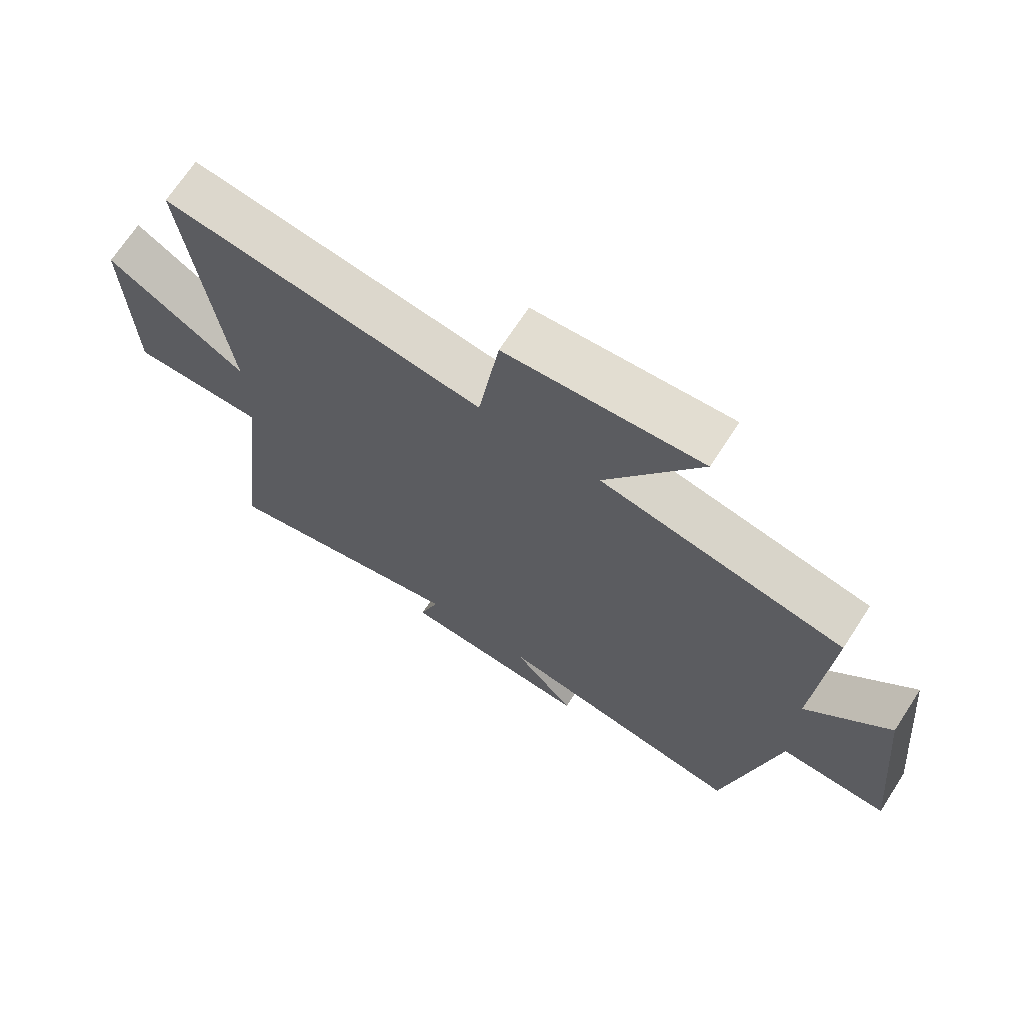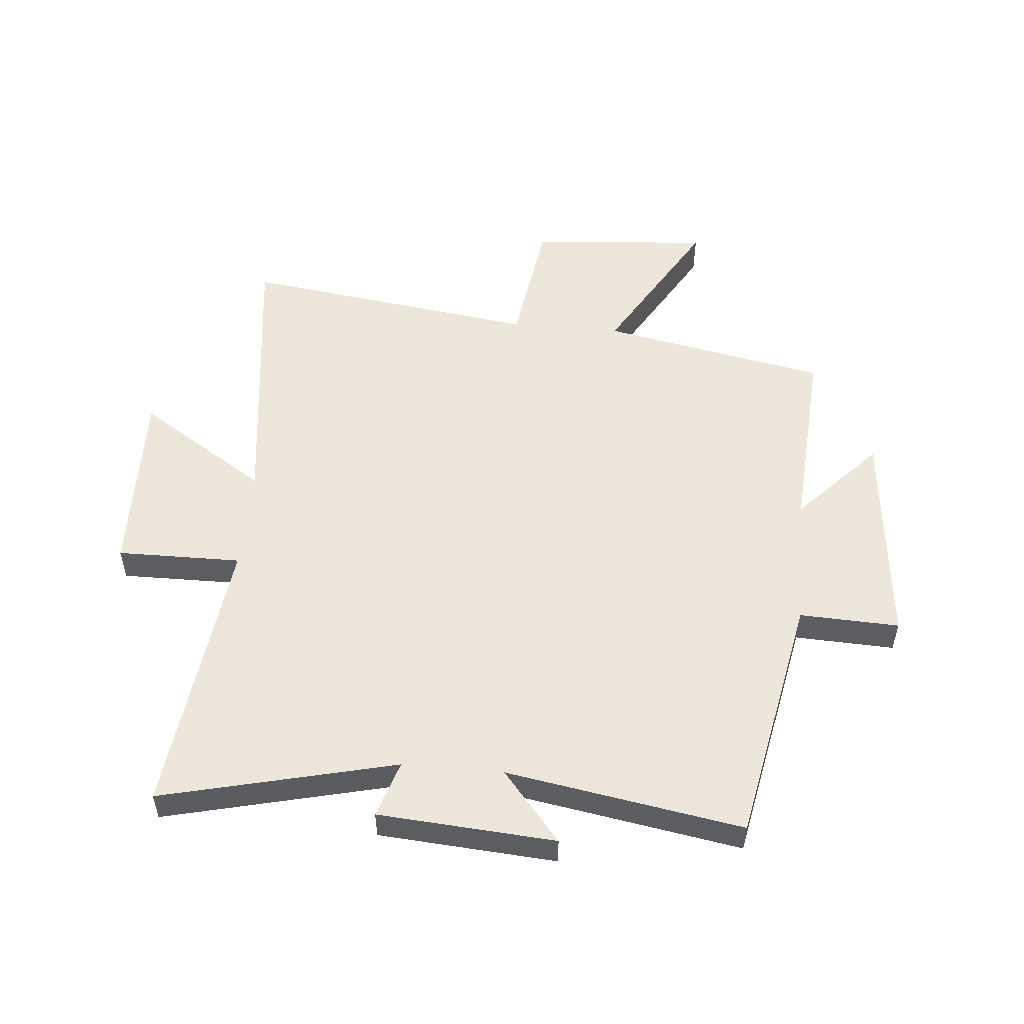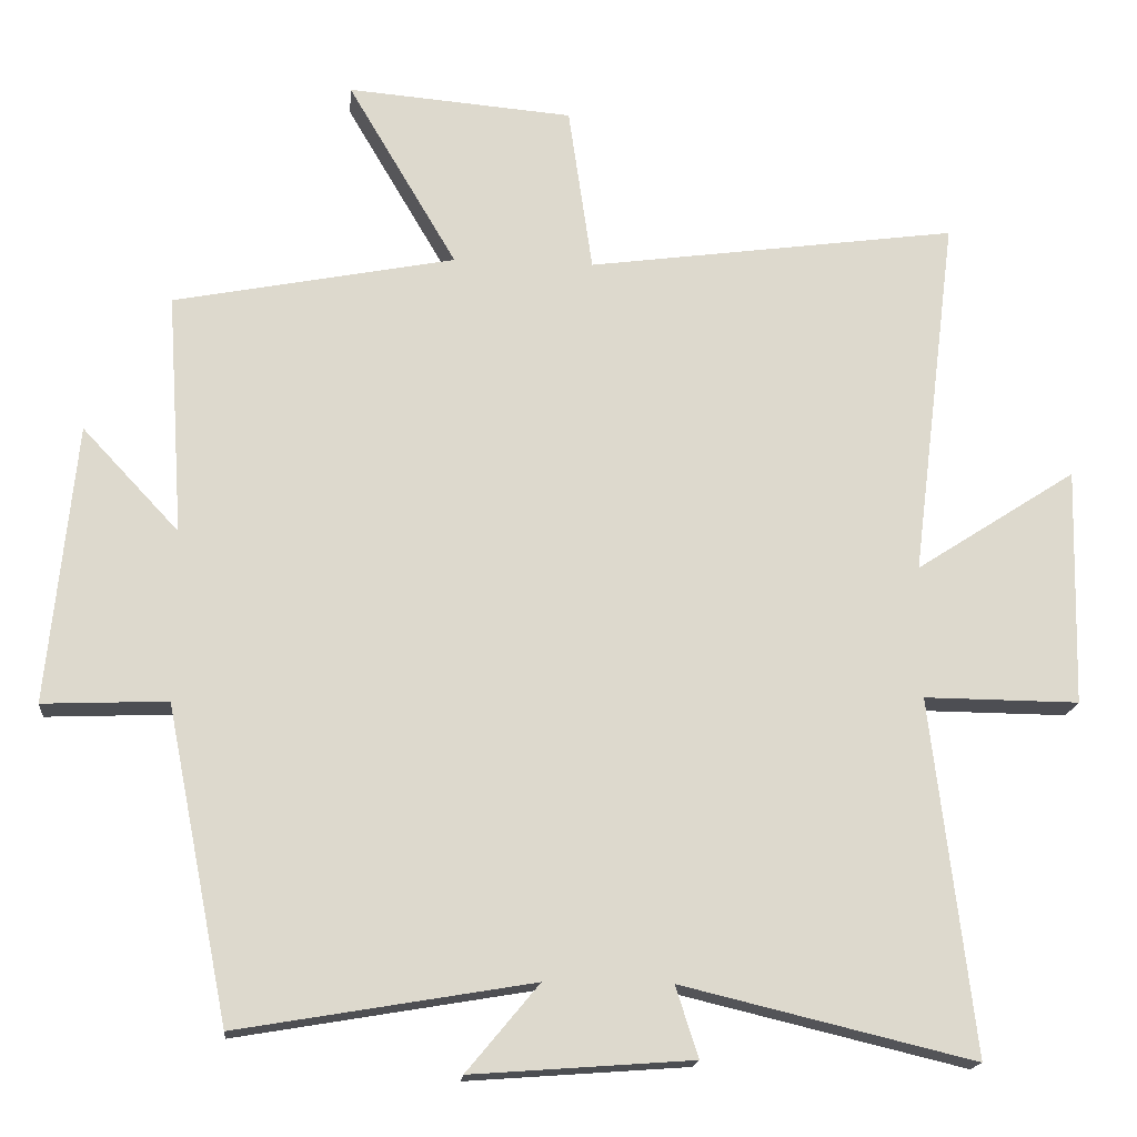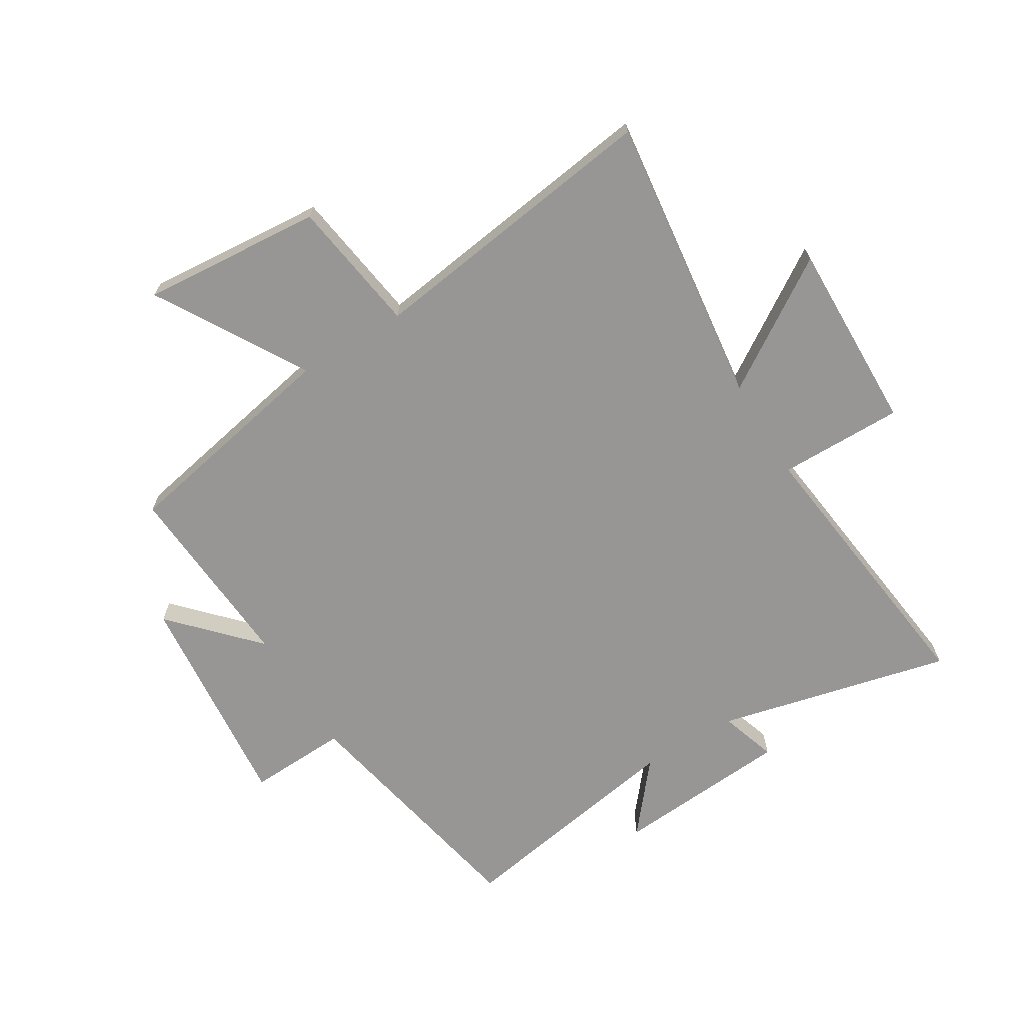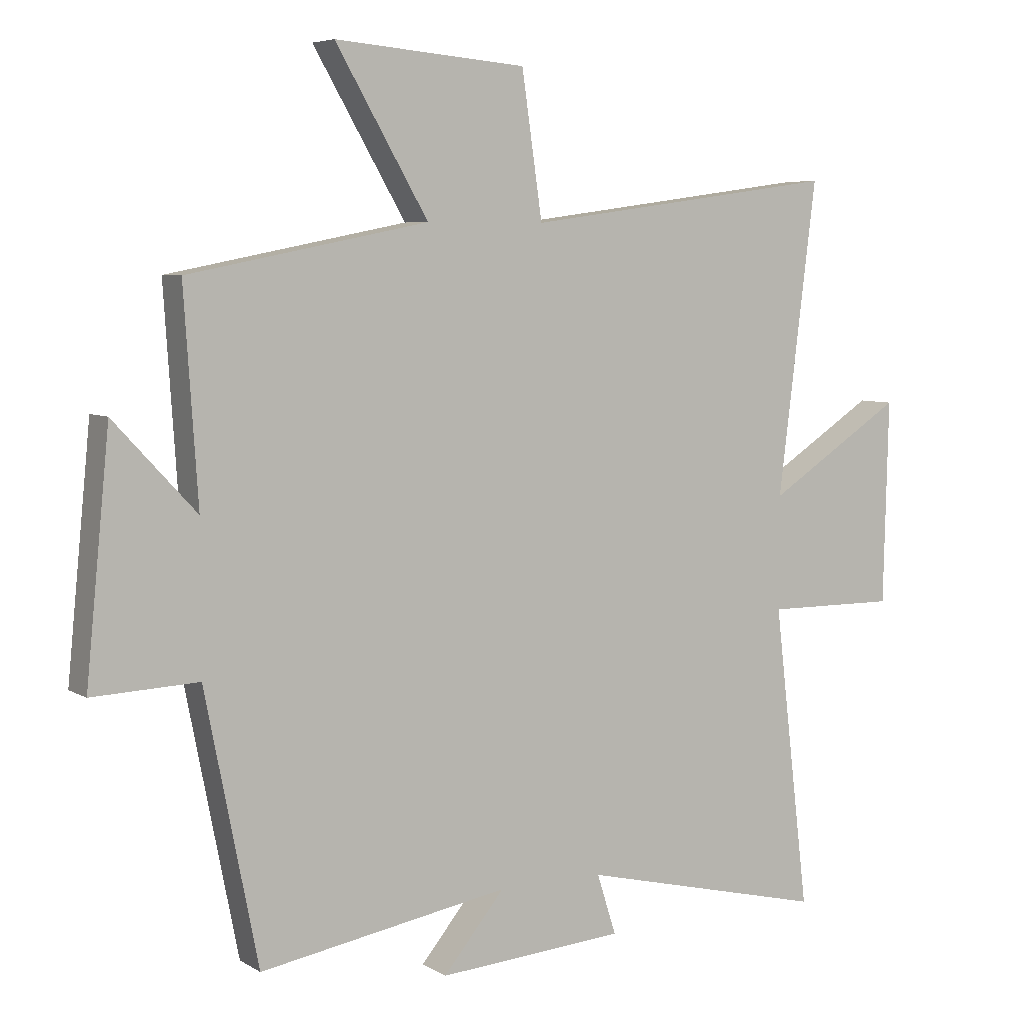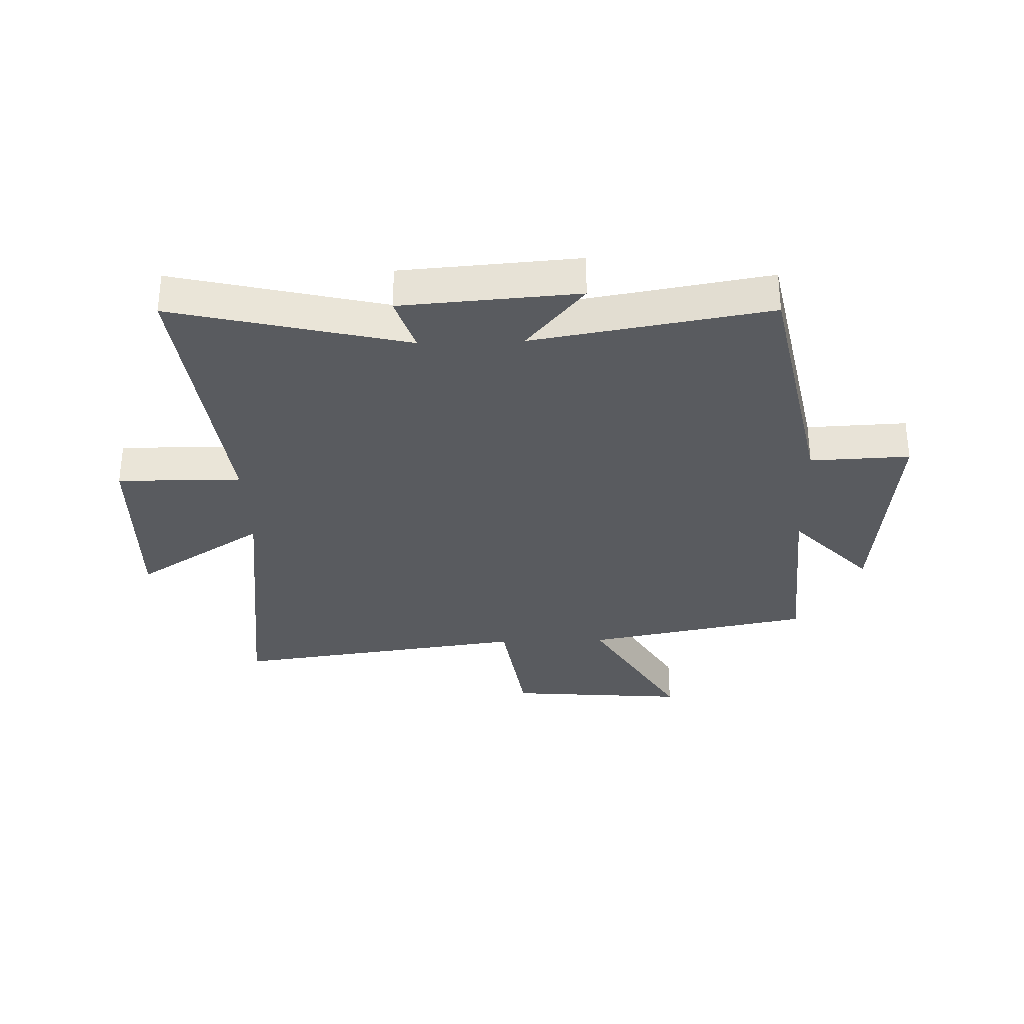
<metadata>
{"format":"obj","ext":"obj","renderer":"f3d","projection":"perspective","resolution":1024,"background":"white","views":[{"elev":69.4,"azim":-147.0,"up":"+Z"},{"elev":52.7,"azim":-174.9,"up":"+Y"},{"elev":-17.3,"azim":-5.2,"up":"+Z"},{"elev":-67.9,"azim":31.5,"up":"+Y"},{"elev":5.9,"azim":-30.8,"up":"+Z"},{"elev":-32.1,"azim":-178.2,"up":"+Y"}]}
</metadata>
<code>
v 0.558 0.07 -0.596
v 0.159 0.07 -0.5
v 0.19 0.07 -0.597
v -0.112 0.07 -0.619
v -0.013 0.07 -0.5
v -0.415 0.07 -0.568
v -0.5 0.07 -0.14
v -0.67 0.07 -0.147
v -0.632 0.07 0.235
v -0.5 0.07 0.094
v -0.522 0.07 0.425
v -0.137 0.07 0.5
v -0.286 0.07 0.754
v 0.022 0.07 0.728
v 0.055 0.07 0.5
v 0.562 0.07 0.569
v 0.5 0.07 0.071
v 0.72 0.07 0.213
v 0.712 0.07 -0.113
v 0.5 0.07 -0.111
v 0.558 0 -0.596
v 0.159 0 -0.5
v 0.19 0 -0.597
v -0.112 0 -0.619
v -0.013 0 -0.5
v -0.415 0 -0.568
v -0.5 0 -0.14
v -0.67 0 -0.147
v -0.632 0 0.235
v -0.5 0 0.094
v -0.522 0 0.425
v -0.137 0 0.5
v -0.286 0 0.754
v 0.022 0 0.728
v 0.055 0 0.5
v 0.562 0 0.569
v 0.5 0 0.071
v 0.72 0 0.213
v 0.712 0 -0.113
v 0.5 0 -0.111
f 17 18 19 20
f 15 16 17
f 15 17 20
f 12 13 14 15
f 20 1 2
f 15 20 2
f 12 15 2
f 11 12 2
f 10 11 2
f 7 8 9 10
f 5 6 7 10
f 2 3 4 5
f 2 5 10
f 40 39 38 37
f 37 36 35
f 40 37 35
f 35 34 33 32
f 22 21 40
f 22 40 35
f 22 35 32
f 22 32 31
f 22 31 30
f 30 29 28 27
f 30 27 26 25
f 25 24 23 22
f 30 25 22
f 1 21 22 2
f 2 22 23 3
f 3 23 24 4
f 4 24 25 5
f 5 25 26 6
f 6 26 27 7
f 7 27 28 8
f 8 28 29 9
f 9 29 30 10
f 10 30 31 11
f 11 31 32 12
f 12 32 33 13
f 13 33 34 14
f 14 34 35 15
f 15 35 36 16
f 16 36 37 17
f 17 37 38 18
f 18 38 39 19
f 19 39 40 20
f 20 40 21 1

</code>
